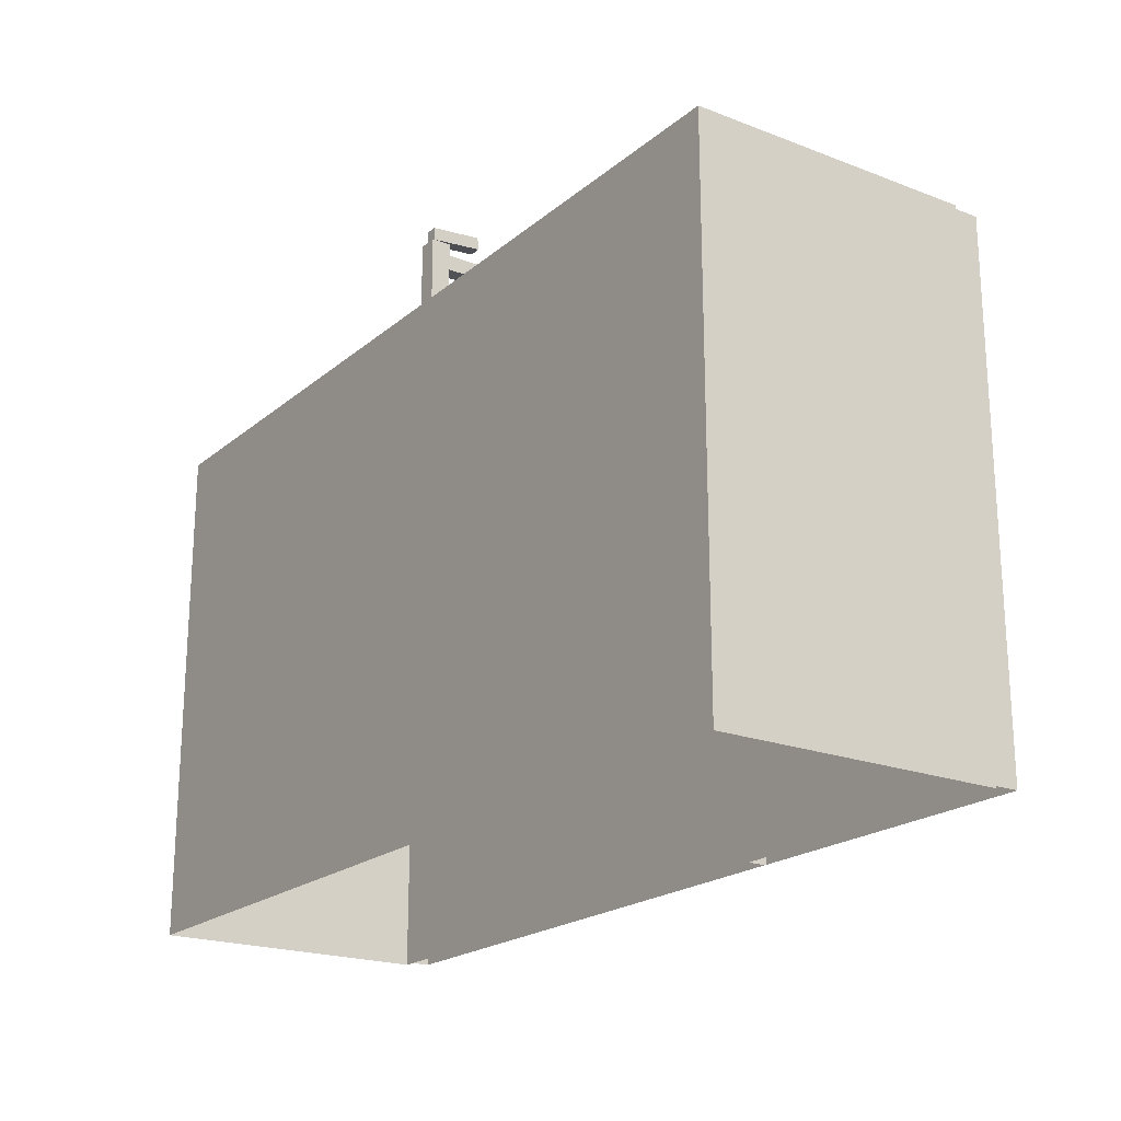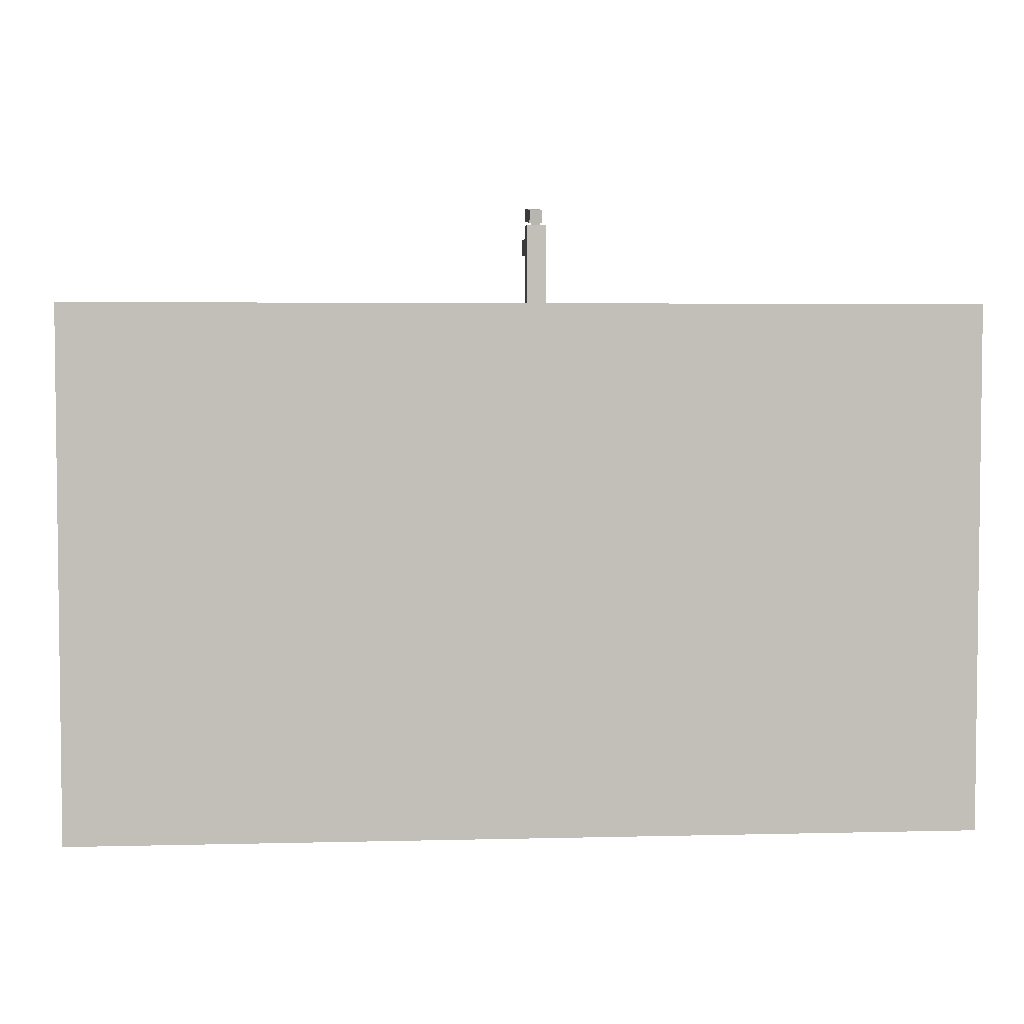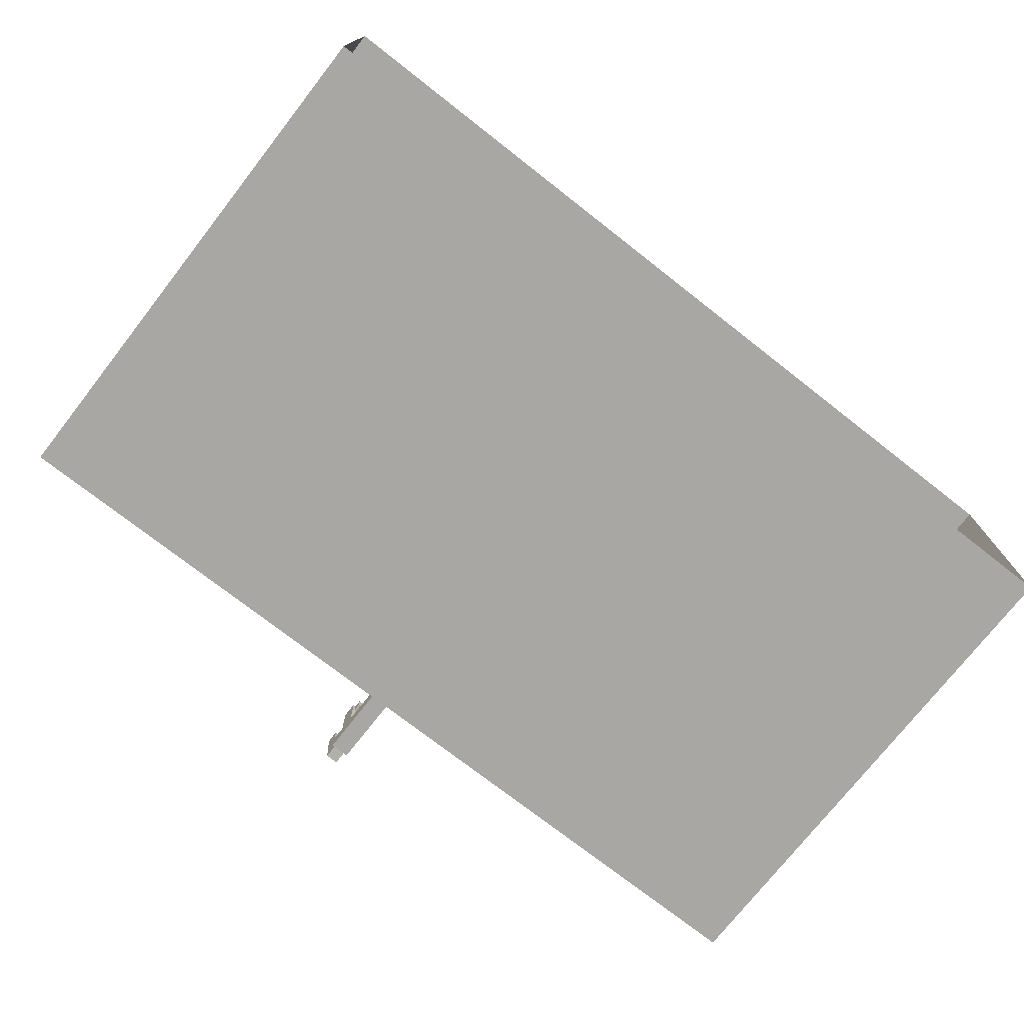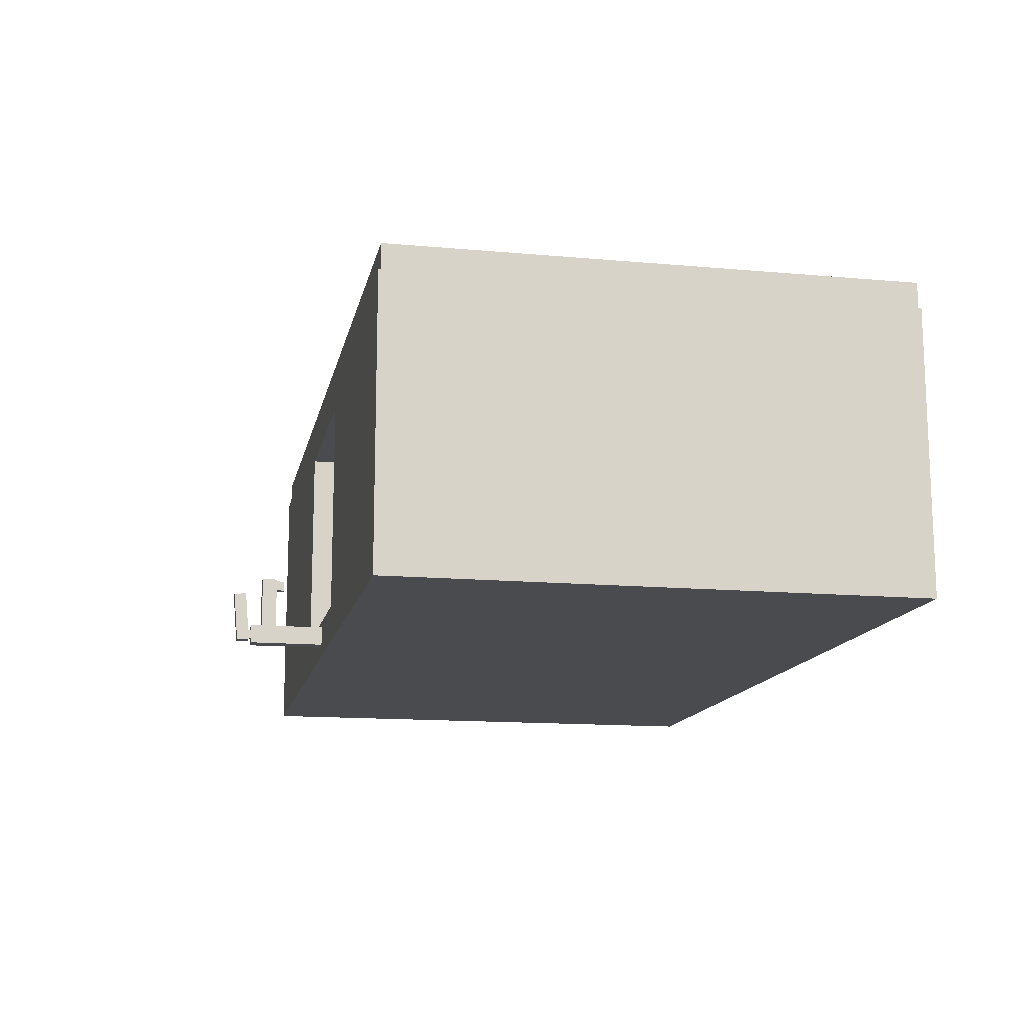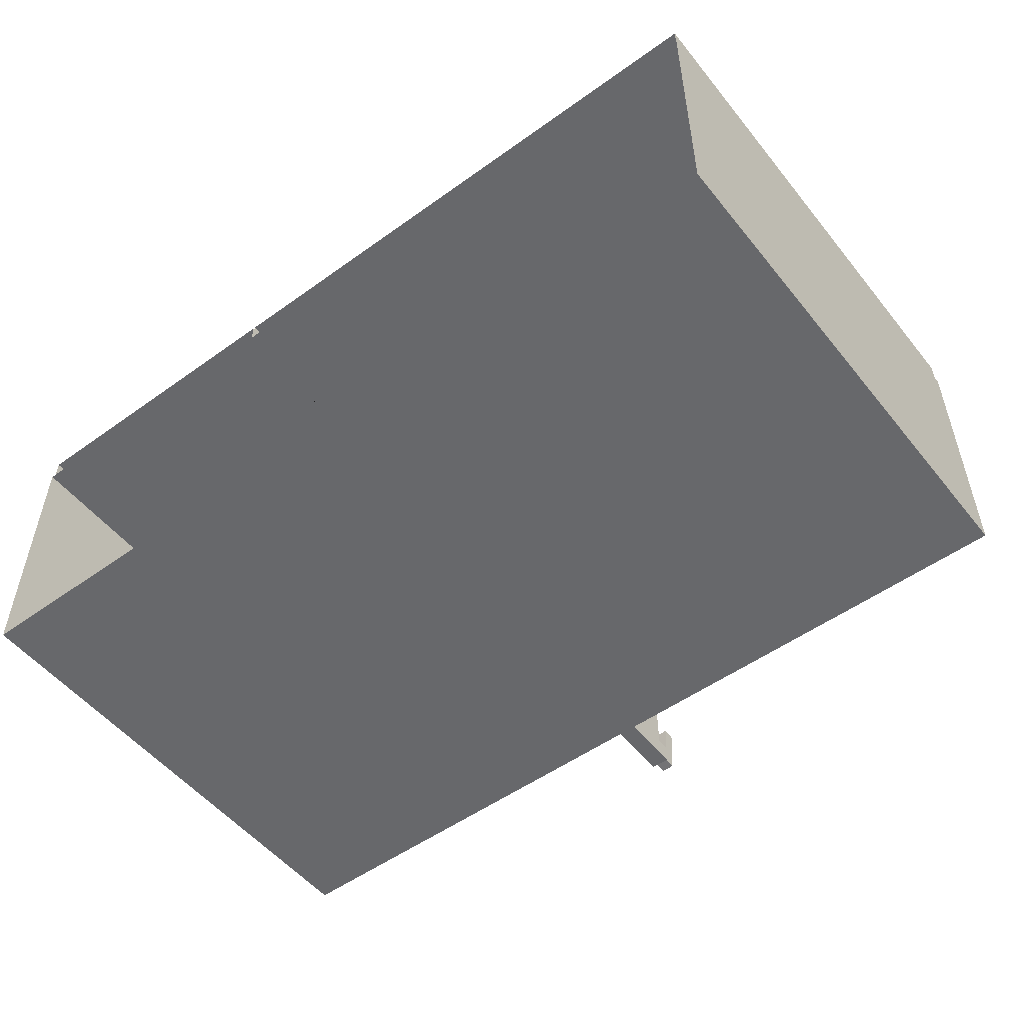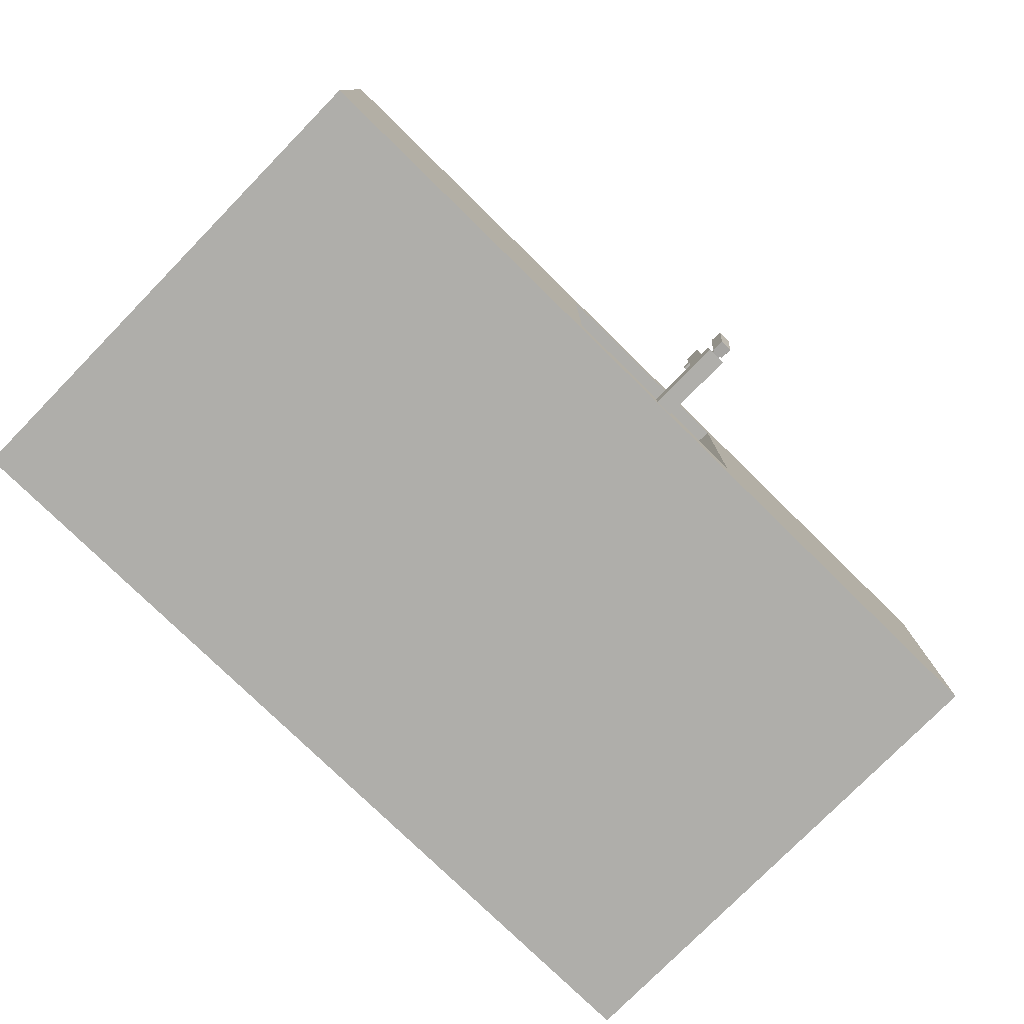
<metadata>
{"format":"obj","ext":"obj","renderer":"f3d","projection":"perspective","resolution":1024,"background":"white","views":[{"elev":-20.7,"azim":-124.7,"up":"+Y"},{"elev":4.0,"azim":175.3,"up":"+Y"},{"elev":-74.4,"azim":-38.0,"up":"+Z"},{"elev":-13.9,"azim":-101.4,"up":"+Z"},{"elev":-52.4,"azim":37.7,"up":"+Z"},{"elev":-77.6,"azim":135.6,"up":"+Z"}]}
</metadata>
<code>
v  4.936 4.191 3.869
v  4.936 3.798 3.131
v  4.936 3.424 3.131
v  4.936 3.947 4.192
v  4.936 5.671 3.869
v  4.936 5.915 4.192
v  4.936 6.064 3.131
v  4.936 6.438 3.131
v  5.309 3.424 3.131
v  5.309 3.947 4.192
v  5.309 5.915 4.192
v  5.309 6.438 3.131
v  5.309 3.798 3.131
v  5.309 4.191 3.869
v  5.309 5.671 3.869
v  5.309 6.064 3.131
v  0 -3.866 2.5
v  0 -3.866 3.131
v  0 8.871 3.131
v  0 8.871 2.5
v  6.5 8.871 3.131
v  6.5 -3.866 3.131
v  6.5 8.871 2.5
v  14.25 -3.866 2.5
v  14.25 8.871 2.5
v  14.25 8.871 3.131
v  14.25 -3.866 3.131
v  7.599 4.191 3.869
v  7.599 3.798 3.131
v  7.599 3.424 3.131
v  7.599 3.947 4.192
v  7.599 5.671 3.869
v  7.599 5.915 4.192
v  7.599 6.064 3.131
v  7.599 6.438 3.131
v  7.973 3.424 3.131
v  7.973 3.947 4.192
v  7.973 5.915 4.192
v  7.973 6.438 3.131
v  7.973 3.798 3.131
v  7.973 4.191 3.869
v  7.973 5.671 3.869
v  7.973 6.064 3.131
v  -3.366 7.403 3.802
v  -3.009 7.403 3.131
v  -2.669 7.403 3.131
v  -3.145 7.403 4.096
v  -4.712 7.403 3.802
v  -4.933 7.403 4.096
v  -5.069 7.403 3.131
v  -5.409 7.403 3.131
v  -2.669 7.742 3.131
v  -3.145 7.742 4.096
v  -4.933 7.742 4.096
v  -5.409 7.742 3.131
v  -3.009 7.742 3.131
v  -3.366 7.742 3.802
v  -4.712 7.742 3.802
v  -5.069 7.742 3.131
v  -3.366 2.761 3.802
v  -3.009 2.761 3.131
v  -2.669 2.761 3.131
v  -3.145 2.761 4.096
v  -4.712 2.761 3.802
v  -4.933 2.761 4.096
v  -5.069 2.761 3.131
v  -5.409 2.761 3.131
v  -2.669 3.101 3.131
v  -3.145 3.101 4.096
v  -4.933 3.101 4.096
v  -5.409 3.101 3.131
v  -3.009 3.101 3.131
v  -3.366 3.101 3.802
v  -4.712 3.101 3.802
v  -5.069 3.101 3.131
v  -3.366 -1.558 3.802
v  -3.009 -1.558 3.131
v  -2.669 -1.558 3.131
v  -3.145 -1.558 4.096
v  -4.712 -1.558 3.802
v  -4.933 -1.558 4.096
v  -5.069 -1.558 3.131
v  -5.409 -1.558 3.131
v  -2.669 -1.218 3.131
v  -3.145 -1.218 4.096
v  -4.933 -1.218 4.096
v  -5.409 -1.218 3.131
v  -3.009 -1.218 3.131
v  -3.366 -1.218 3.802
v  -4.712 -1.218 3.802
v  -5.069 -1.218 3.131
v  -7.793 8.928 2.5
v  0 8.928 2.5
v  0 8.928 -4.469
v  -7.793 8.928 -4.469
v  -0.0381 -3.866 3.131
v  -0.0381 -3.866 2.5
v  -0.0381 8.871 2.5
v  -0.0381 8.871 3.131
v  -7.755 -3.866 2.5
v  -7.755 -3.866 3.131
v  -7.755 8.871 3.131
v  -7.755 8.871 2.5
v  0 -3.927 2.5
v  0 2.501 2.5
v  -7.793 2.501 2.5
v  -7.793 -3.927 2.5
v  -7.793 -3.927 -4.469
v  -7.793 2.501 -4.469
v  0 2.501 -4.469
v  0 -3.927 -4.469
v  6.5 8.928 2.5
v  14.29 8.928 2.5
v  14.29 8.928 -4.469
v  6.5 8.928 -4.469
v  14.29 -3.927 2.5
v  14.29 2.501 2.5
v  6.5 2.501 2.5
v  6.5 -3.927 2.5
v  14.29 -3.927 -4.469
v  14.29 2.501 -4.469
v  6.5 -3.927 -4.469
v  6.5 2.501 -4.469
v  0.5958 8.928 1.751
v  5.904 8.928 1.751
v  5.904 7.554 1.751
v  0.5958 7.554 1.751
v  0.5958 8.928 -3.522
v  0.5958 7.554 -3.522
v  5.904 7.554 -3.522
v  5.904 8.928 -3.522
v  2.768 8.928 -3.681
v  3.232 8.928 -3.681
v  3.232 10.79 -3.681
v  2.768 10.79 -3.681
v  3.232 10.79 -4.145
v  2.768 10.79 -4.145
v  3.232 8.928 -4.145
v  2.768 8.928 -4.145
v  2.814 10.15 -3.913
v  3.186 10.15 -3.913
v  3.186 10.15 -2.419
v  2.814 10.15 -2.419
v  3.186 10.52 -2.419
v  2.814 10.52 -2.419
v  3.186 10.52 -3.913
v  2.814 10.52 -3.913
v  2.875 9.951 -2.7
v  3.125 9.951 -2.7
v  3.125 9.951 -2.455
v  2.875 9.951 -2.455
v  3.125 10.2 -2.455
v  2.875 10.2 -2.455
v  2.875 10.2 -2.7
v  3.125 10.2 -2.7
v  3.153 10.96 -2.817
v  2.847 10.96 -2.817
v  2.847 10.85 -4.039
v  3.153 10.85 -4.039
v  2.847 11.15 -4.066
v  3.153 11.15 -4.066
v  2.847 11.26 -2.844
v  3.153 11.26 -2.844
v  3.102 10.69 -3.995
v  2.898 10.69 -3.995
v  2.898 10.89 -4.013
v  3.102 10.89 -4.013
v  3.102 10.91 -3.813
v  2.898 10.91 -3.813
v  2.898 10.71 -3.795
v  3.102 10.71 -3.795
g polySurface1548
f 1 2 3 4
f 5 1 4 6
f 7 5 6 8
f 4 3 9 10
f 6 4 10 11
f 8 6 11 12
f 10 9 13 14
f 11 10 14 15
f 12 11 15 16
f 14 13 2 1
f 15 14 1 5
f 16 15 5 7
f 17 18 19 20
f 21 19 18 22
f 23 20 19 21
f 24 25 26 27
f 21 22 27 26
f 23 21 26 25
f 28 29 30 31
f 32 28 31 33
f 34 32 33 35
f 31 30 36 37
f 33 31 37 38
f 35 33 38 39
f 37 36 40 41
f 38 37 41 42
f 39 38 42 43
f 41 40 29 28
f 42 41 28 32
f 43 42 32 34
f 44 45 46 47
f 48 44 47 49
f 50 48 49 51
f 47 46 52 53
f 49 47 53 54
f 51 49 54 55
f 53 52 56 57
f 54 53 57 58
f 55 54 58 59
f 57 56 45 44
f 58 57 44 48
f 59 58 48 50
f 60 61 62 63
f 64 60 63 65
f 66 64 65 67
f 63 62 68 69
f 65 63 69 70
f 67 65 70 71
f 69 68 72 73
f 70 69 73 74
f 71 70 74 75
f 73 72 61 60
f 74 73 60 64
f 75 74 64 66
f 76 77 78 79
f 80 76 79 81
f 82 80 81 83
f 79 78 84 85
f 81 79 85 86
f 83 81 86 87
f 85 84 88 89
f 86 85 89 90
f 87 86 90 91
f 89 88 77 76
f 90 89 76 80
f 91 90 80 82
f 92 93 94 95
f 96 97 98 99
f 100 101 102 103
f 102 101 96 99
f 103 102 99 98
f 104 105 106 107
f 93 92 106 105
f 108 107 106 109
f 95 109 106 92
f 108 109 110 111
f 95 94 110 109
f 112 113 114 115
f 116 117 118 119
f 113 112 118 117
f 116 120 121 117
f 113 117 121 114
f 122 123 121 120
f 115 114 121 123
f 124 125 126 127
f 124 93 112 125
f 128 124 127 129
f 129 127 126 130
f 128 129 130 131
f 125 131 130 126
f 112 115 131 125
f 94 128 131 115
f 93 124 128 94
f 93 93 104 104
f 93 104 119 112
f 122 111 94 94
f 122 94 115
f 132 133 134 135
f 135 134 136 137
f 137 136 138 139
f 133 138 136 134
f 139 132 135 137
f 140 141 142 143
f 143 142 144 145
f 145 144 146 147
f 141 146 144 142
f 147 140 143 145
f 148 149 150 151
f 151 150 152 153
f 154 155 149 148
f 149 155 152 150
f 154 148 151 153
f 156 157 158 159
f 159 158 160 161
f 161 160 162 163
f 163 162 157 156
f 157 162 160 158
f 163 156 159 161
f 164 165 166 167
f 168 169 170 171
f 170 169 166 165
f 168 171 164 167

</code>
